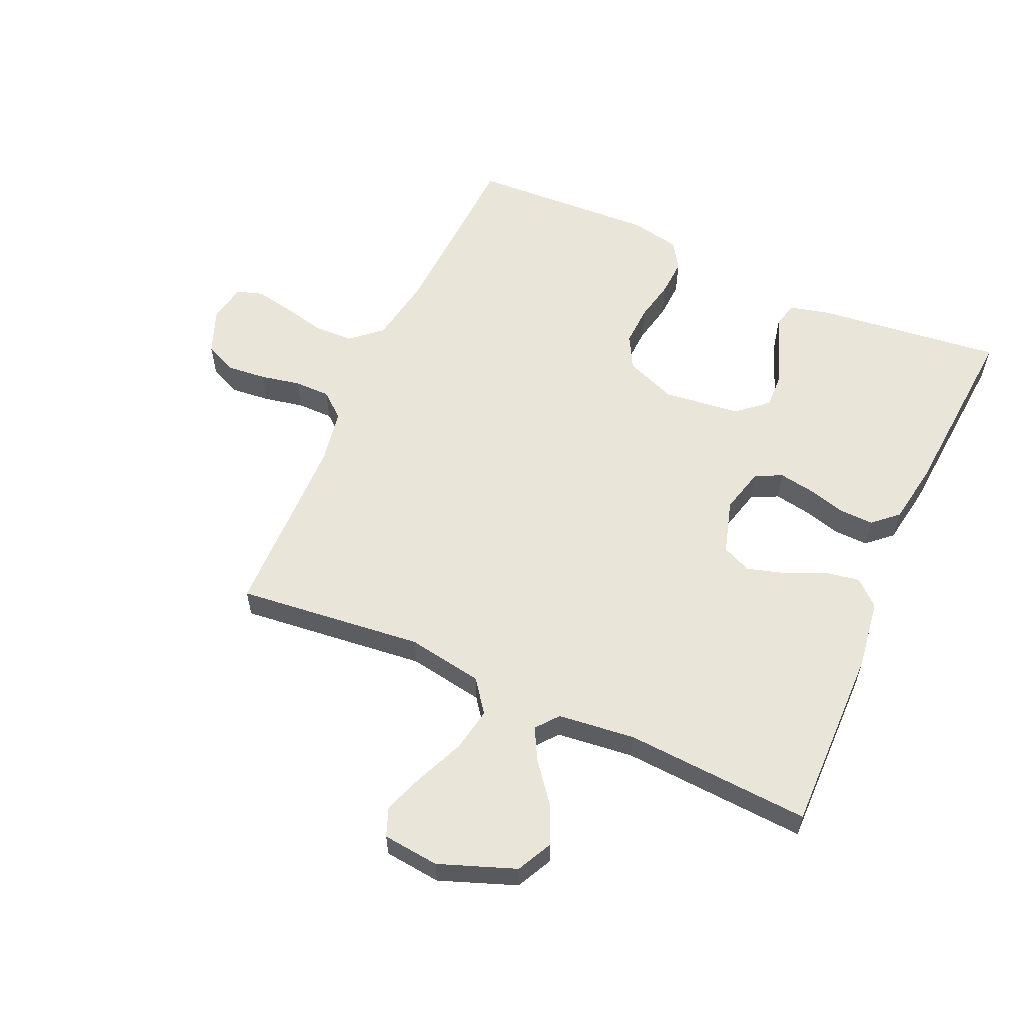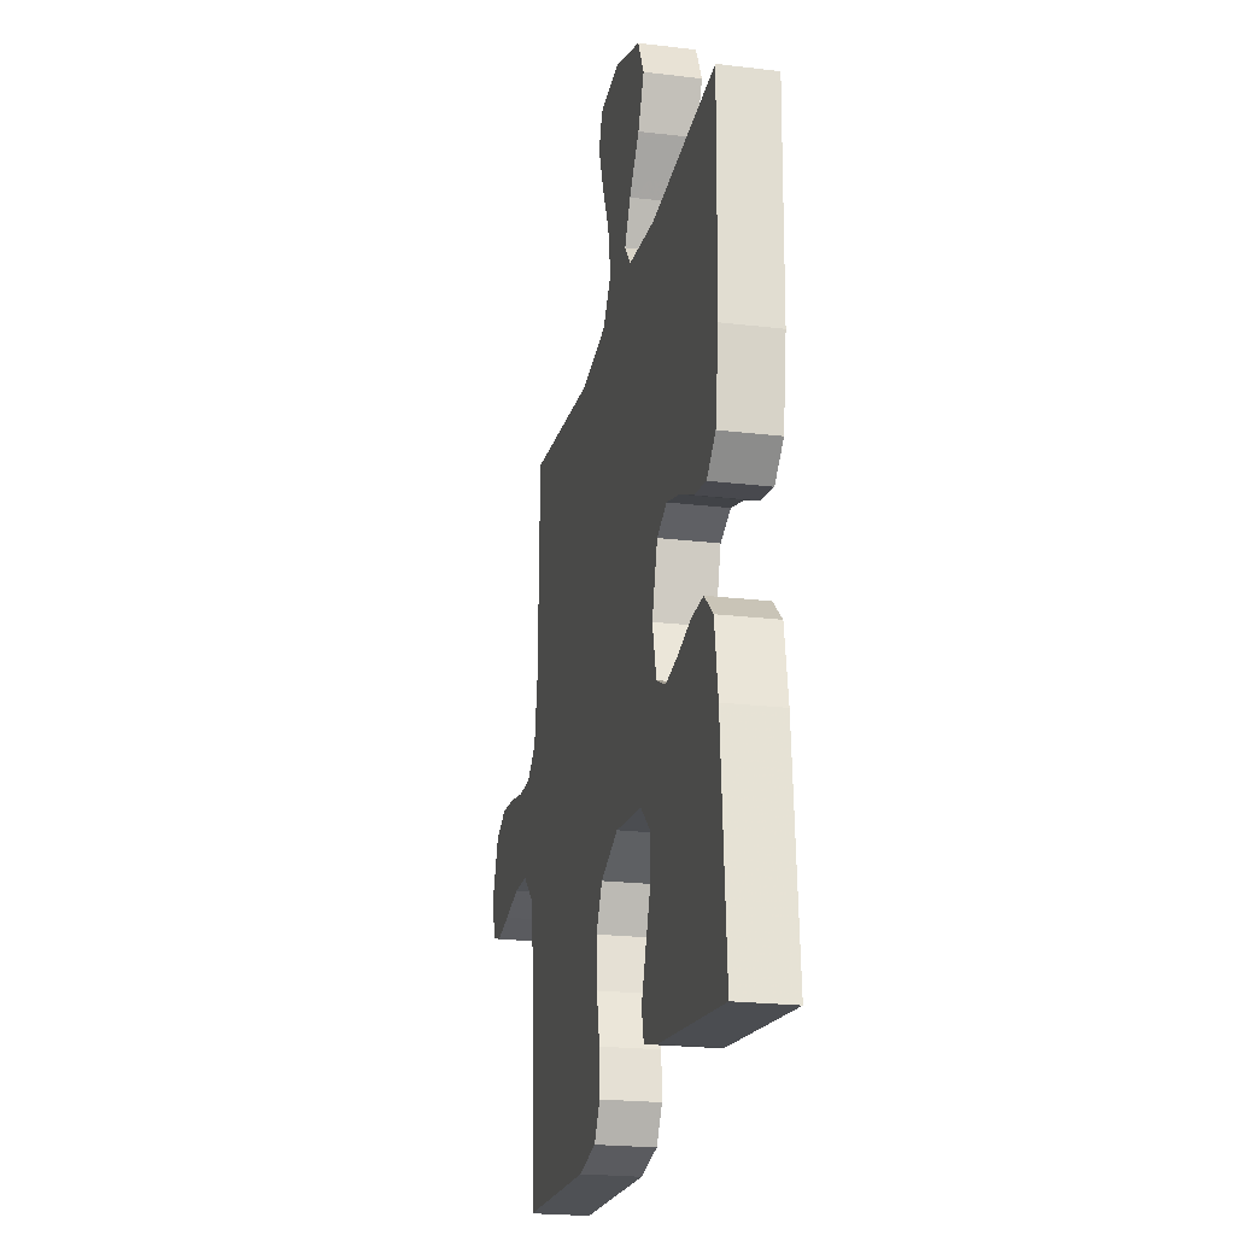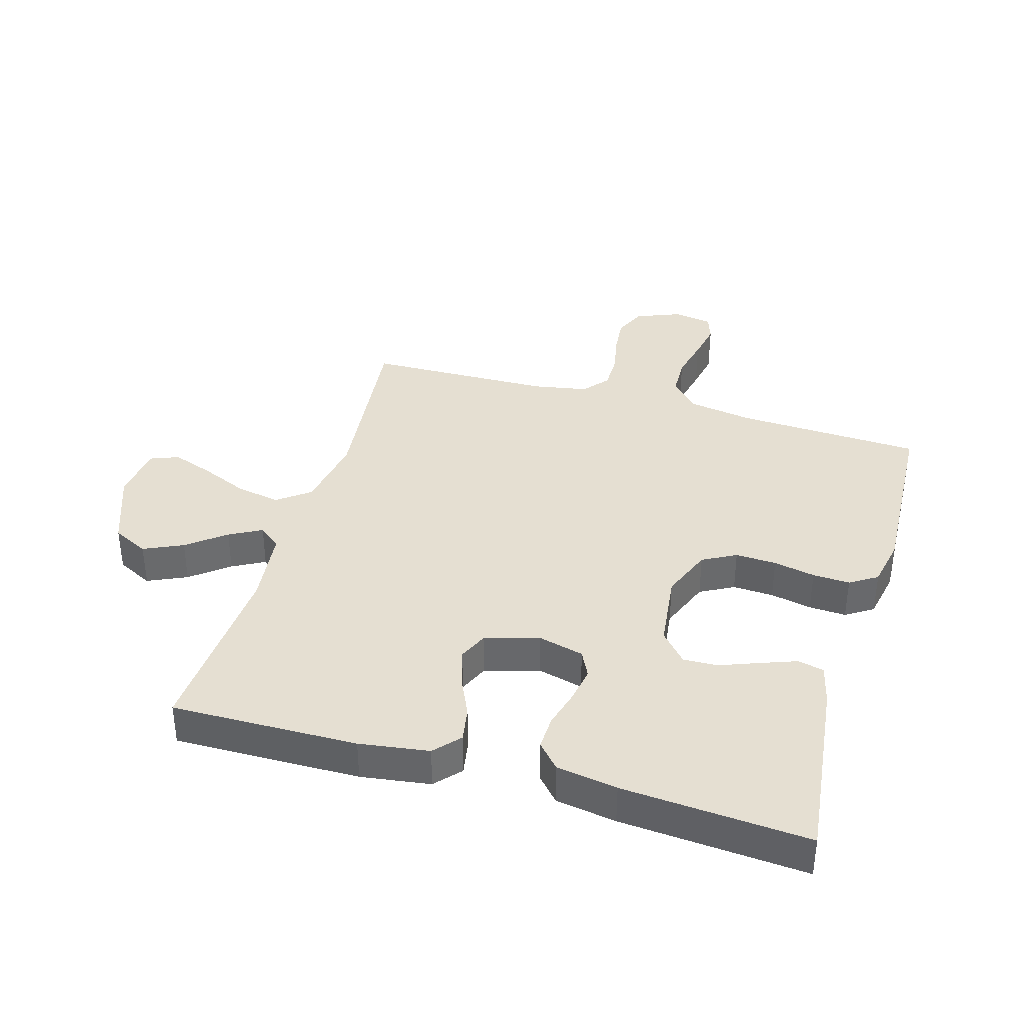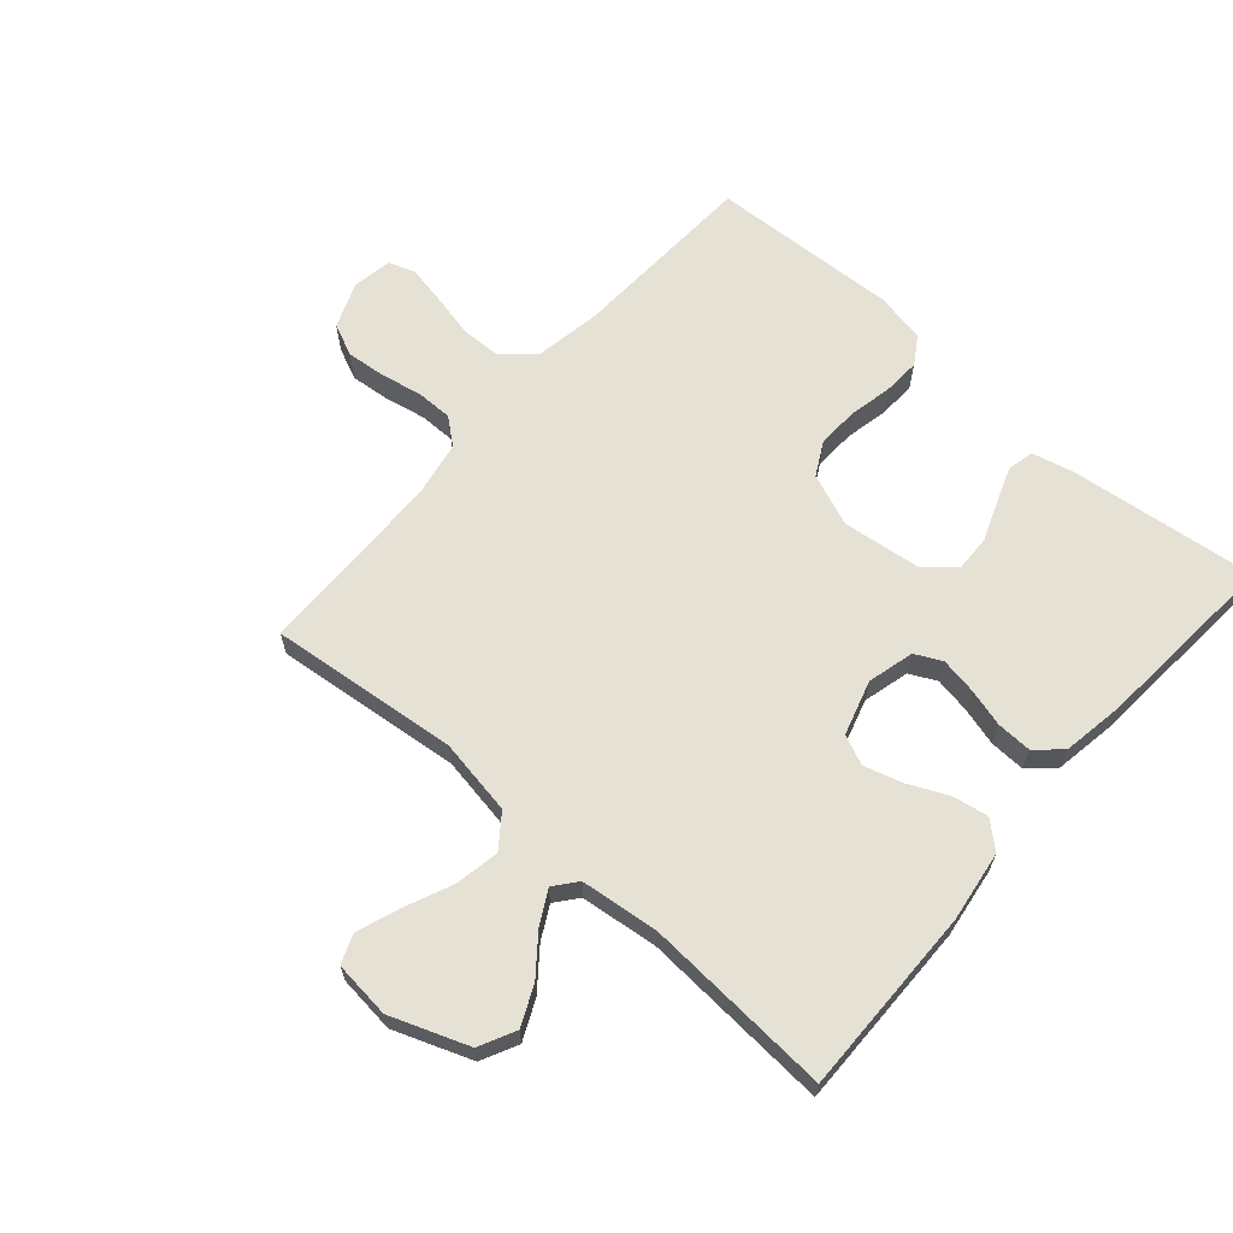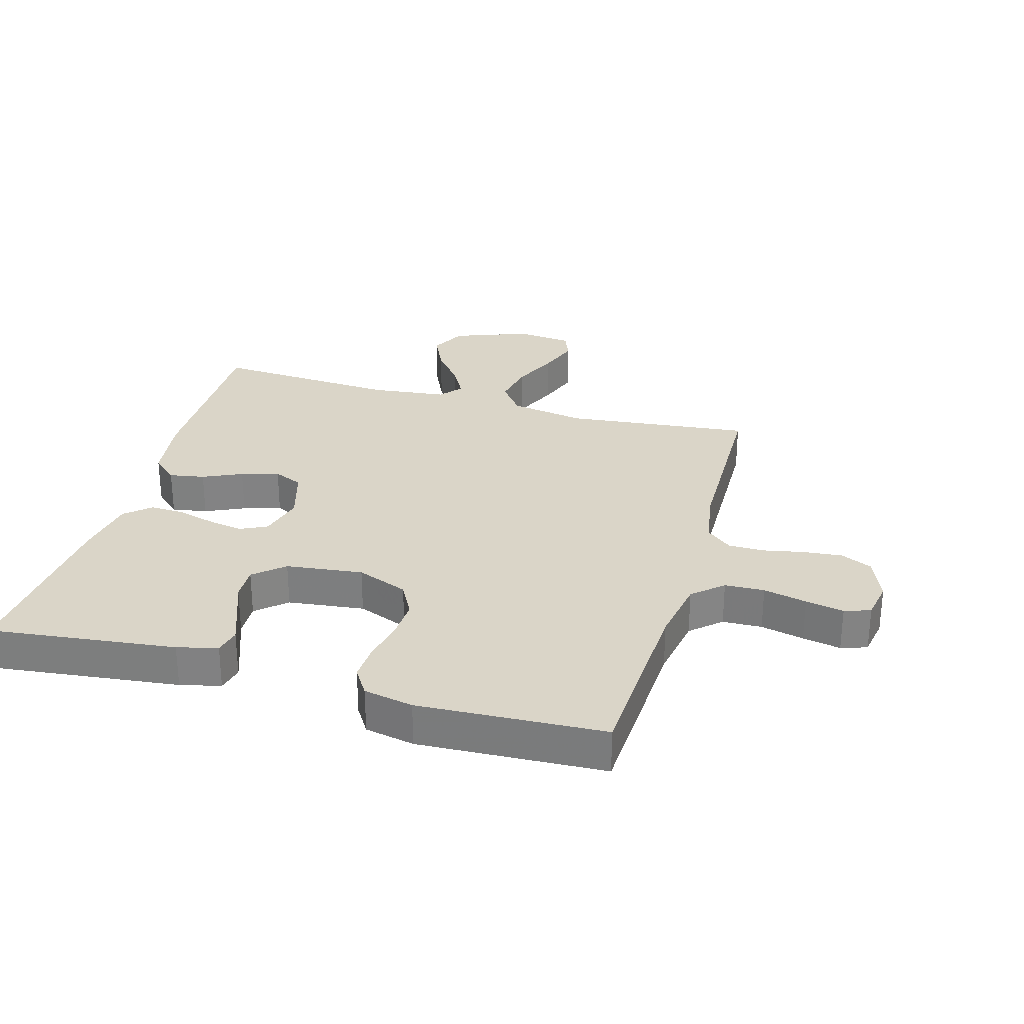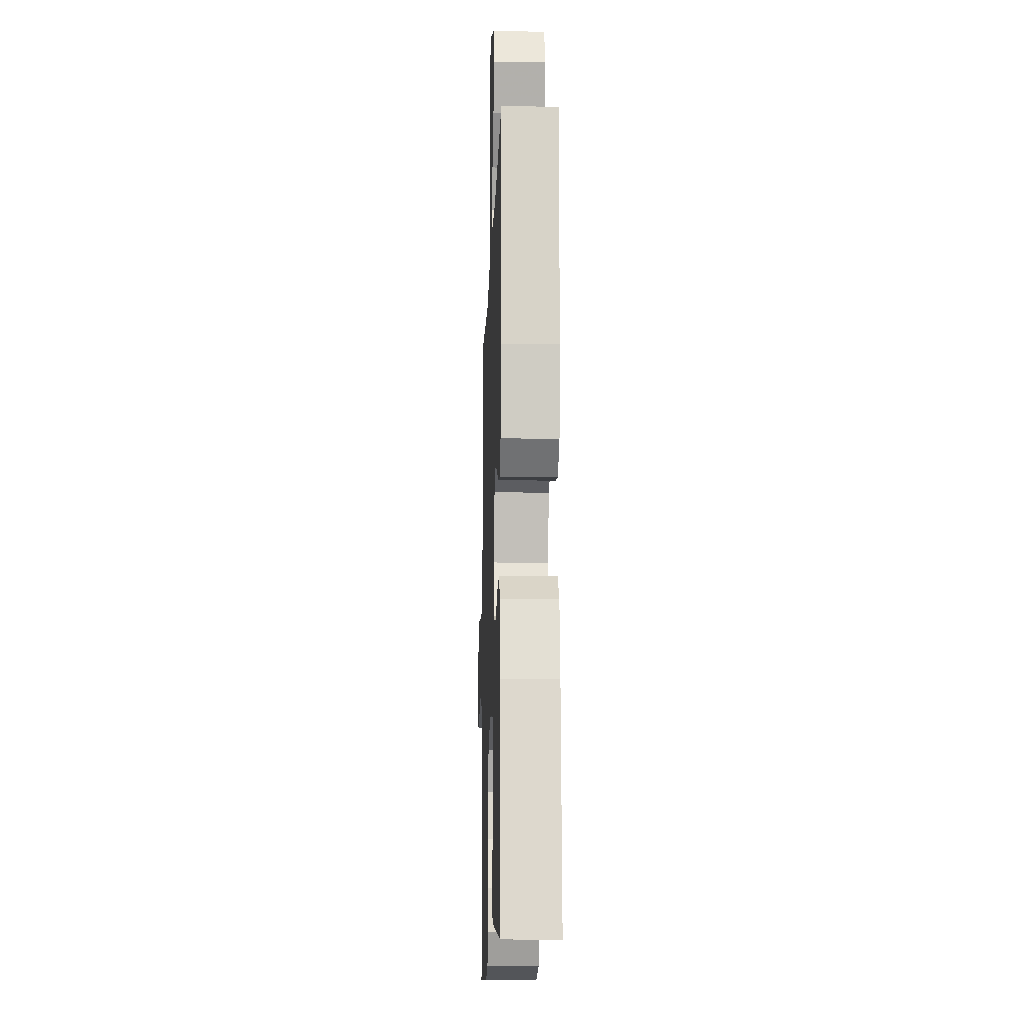
<metadata>
{"format":"obj","ext":"obj","renderer":"f3d","projection":"perspective","resolution":1024,"background":"white","views":[{"elev":58.3,"azim":24.1,"up":"+Y"},{"elev":-22.3,"azim":78.2,"up":"+Z"},{"elev":37.5,"azim":106.2,"up":"+Y"},{"elev":64.7,"azim":41.2,"up":"+Y"},{"elev":29.2,"azim":-164.1,"up":"+Y"},{"elev":-13.1,"azim":88.1,"up":"+Z"}]}
</metadata>
<code>
v 0.5 0.07 -0.5
v 0.2 0.07 -0.465
v 0.135 0.07 -0.449
v 0.125 0.07 -0.407
v 0.146 0.07 -0.35
v 0.17 0.07 -0.287
v 0.172 0.07 -0.231
v 0.124 0.07 -0.189
v 0 0.07 -0.174
v -0.083 0.07 -0.207
v -0.112 0.07 -0.261
v -0.109 0.07 -0.327
v -0.095 0.07 -0.394
v -0.092 0.07 -0.454
v -0.12 0.07 -0.498
v -0.2 0.07 -0.514
v -0.5 0.07 -0.5
v -0.514 0.07 -0.2
v -0.532 0.07 -0.094
v -0.58 0.07 -0.051
v -0.644 0.07 -0.049
v -0.714 0.07 -0.065
v -0.776 0.07 -0.077
v -0.818 0.07 -0.063
v -0.829 0.07 0
v -0.8 0.07 0.073
v -0.749 0.07 0.096
v -0.686 0.07 0.09
v -0.621 0.07 0.077
v -0.563 0.07 0.077
v -0.522 0.07 0.111
v -0.506 0.07 0.2
v -0.5 0.07 0.5
v -0.2 0.07 0.468
v -0.078 0.07 0.489
v -0.039 0.07 0.541
v -0.052 0.07 0.612
v -0.085 0.07 0.688
v -0.109 0.07 0.755
v -0.091 0.07 0.801
v 0 0.07 0.811
v 0.123 0.07 0.765
v 0.152 0.07 0.707
v 0.123 0.07 0.644
v 0.075 0.07 0.583
v 0.047 0.07 0.531
v 0.076 0.07 0.495
v 0.2 0.07 0.481
v 0.5 0.07 0.5
v 0.496 0.07 0.2
v 0.48 0.07 0.088
v 0.439 0.07 0.051
v 0.382 0.07 0.061
v 0.319 0.07 0.09
v 0.258 0.07 0.108
v 0.211 0.07 0.087
v 0.185 0.07 0
v 0.204 0.07 -0.074
v 0.247 0.07 -0.095
v 0.304 0.07 -0.085
v 0.365 0.07 -0.068
v 0.421 0.07 -0.066
v 0.461 0.07 -0.102
v 0.477 0.07 -0.2
v 0.5 0 -0.5
v 0.2 0 -0.465
v 0.135 0 -0.449
v 0.125 0 -0.407
v 0.146 0 -0.35
v 0.17 0 -0.287
v 0.172 0 -0.231
v 0.124 0 -0.189
v 0 0 -0.174
v -0.083 0 -0.207
v -0.112 0 -0.261
v -0.109 0 -0.327
v -0.095 0 -0.394
v -0.092 0 -0.454
v -0.12 0 -0.498
v -0.2 0 -0.514
v -0.5 0 -0.5
v -0.514 0 -0.2
v -0.532 0 -0.094
v -0.58 0 -0.051
v -0.644 0 -0.049
v -0.714 0 -0.065
v -0.776 0 -0.077
v -0.818 0 -0.063
v -0.829 0 0
v -0.8 0 0.073
v -0.749 0 0.096
v -0.686 0 0.09
v -0.621 0 0.077
v -0.563 0 0.077
v -0.522 0 0.111
v -0.506 0 0.2
v -0.5 0 0.5
v -0.2 0 0.468
v -0.078 0 0.489
v -0.039 0 0.541
v -0.052 0 0.612
v -0.085 0 0.688
v -0.109 0 0.755
v -0.091 0 0.801
v 0 0 0.811
v 0.123 0 0.765
v 0.152 0 0.707
v 0.123 0 0.644
v 0.075 0 0.583
v 0.047 0 0.531
v 0.076 0 0.495
v 0.2 0 0.481
v 0.5 0 0.5
v 0.496 0 0.2
v 0.48 0 0.088
v 0.439 0 0.051
v 0.382 0 0.061
v 0.319 0 0.09
v 0.258 0 0.108
v 0.211 0 0.087
v 0.185 0 0
v 0.204 0 -0.074
v 0.247 0 -0.095
v 0.304 0 -0.085
v 0.365 0 -0.068
v 0.421 0 -0.066
v 0.461 0 -0.102
v 0.477 0 -0.2
f 4 5 6
f 3 4 6
f 2 3 6
f 1 2 6
f 64 1 6
f 63 64 6
f 62 63 6
f 61 62 6
f 60 61 6
f 59 60 6 7
f 58 59 7 8
f 57 58 8 9
f 56 57 9 10
f 52 53 54
f 51 52 54
f 50 51 54
f 49 50 54
f 48 49 54
f 47 48 54 55
f 46 47 55 56
f 43 44 45
f 42 43 45
f 41 42 45
f 40 41 45
f 39 40 45
f 38 39 45
f 37 38 45
f 36 37 45 46
f 46 56 10
f 36 46 10
f 35 36 10
f 32 33 34
f 35 10 11
f 34 35 11
f 32 34 11
f 31 32 11
f 27 28 29
f 26 27 29
f 25 26 29
f 24 25 29
f 23 24 29
f 22 23 29
f 21 22 29
f 20 21 29 30
f 31 11 12
f 30 31 12
f 20 30 12
f 19 20 12
f 16 17 18
f 16 18 19
f 15 16 19
f 14 15 19
f 13 14 19
f 12 13 19
f 70 69 68
f 70 68 67
f 70 67 66
f 70 66 65
f 70 65 128
f 70 128 127
f 70 127 126
f 70 126 125
f 70 125 124
f 71 70 124 123
f 72 71 123 122
f 73 72 122 121
f 74 73 121 120
f 118 117 116
f 118 116 115
f 118 115 114
f 118 114 113
f 118 113 112
f 119 118 112 111
f 120 119 111 110
f 109 108 107
f 109 107 106
f 109 106 105
f 109 105 104
f 109 104 103
f 109 103 102
f 109 102 101
f 110 109 101 100
f 74 120 110
f 74 110 100
f 74 100 99
f 98 97 96
f 75 74 99
f 75 99 98
f 75 98 96
f 75 96 95
f 93 92 91
f 93 91 90
f 93 90 89
f 93 89 88
f 93 88 87
f 93 87 86
f 93 86 85
f 94 93 85 84
f 76 75 95
f 76 95 94
f 76 94 84
f 76 84 83
f 82 81 80
f 83 82 80
f 83 80 79
f 83 79 78
f 83 78 77
f 83 77 76
f 1 65 66 2
f 2 66 67 3
f 3 67 68 4
f 4 68 69 5
f 5 69 70 6
f 6 70 71 7
f 7 71 72 8
f 8 72 73 9
f 9 73 74 10
f 10 74 75 11
f 11 75 76 12
f 12 76 77 13
f 13 77 78 14
f 14 78 79 15
f 15 79 80 16
f 16 80 81 17
f 17 81 82 18
f 18 82 83 19
f 19 83 84 20
f 20 84 85 21
f 21 85 86 22
f 22 86 87 23
f 23 87 88 24
f 24 88 89 25
f 25 89 90 26
f 26 90 91 27
f 27 91 92 28
f 28 92 93 29
f 29 93 94 30
f 30 94 95 31
f 31 95 96 32
f 32 96 97 33
f 33 97 98 34
f 34 98 99 35
f 35 99 100 36
f 36 100 101 37
f 37 101 102 38
f 38 102 103 39
f 39 103 104 40
f 40 104 105 41
f 41 105 106 42
f 42 106 107 43
f 43 107 108 44
f 44 108 109 45
f 45 109 110 46
f 46 110 111 47
f 47 111 112 48
f 48 112 113 49
f 49 113 114 50
f 50 114 115 51
f 51 115 116 52
f 52 116 117 53
f 53 117 118 54
f 54 118 119 55
f 55 119 120 56
f 56 120 121 57
f 57 121 122 58
f 58 122 123 59
f 59 123 124 60
f 60 124 125 61
f 61 125 126 62
f 62 126 127 63
f 63 127 128 64
f 64 128 65 1

</code>
